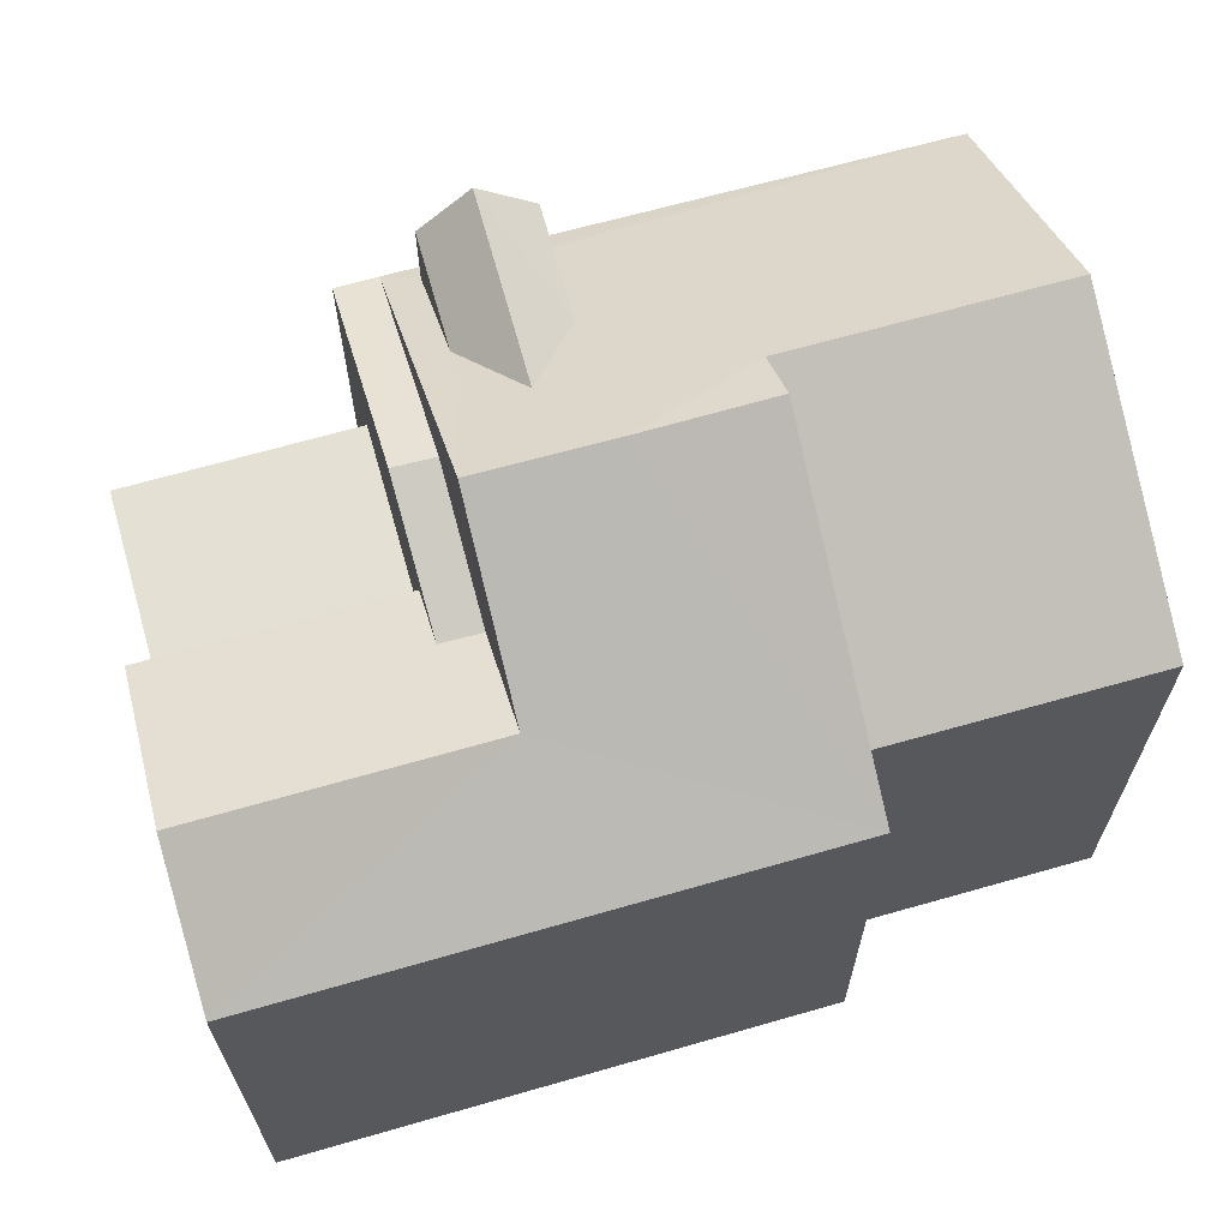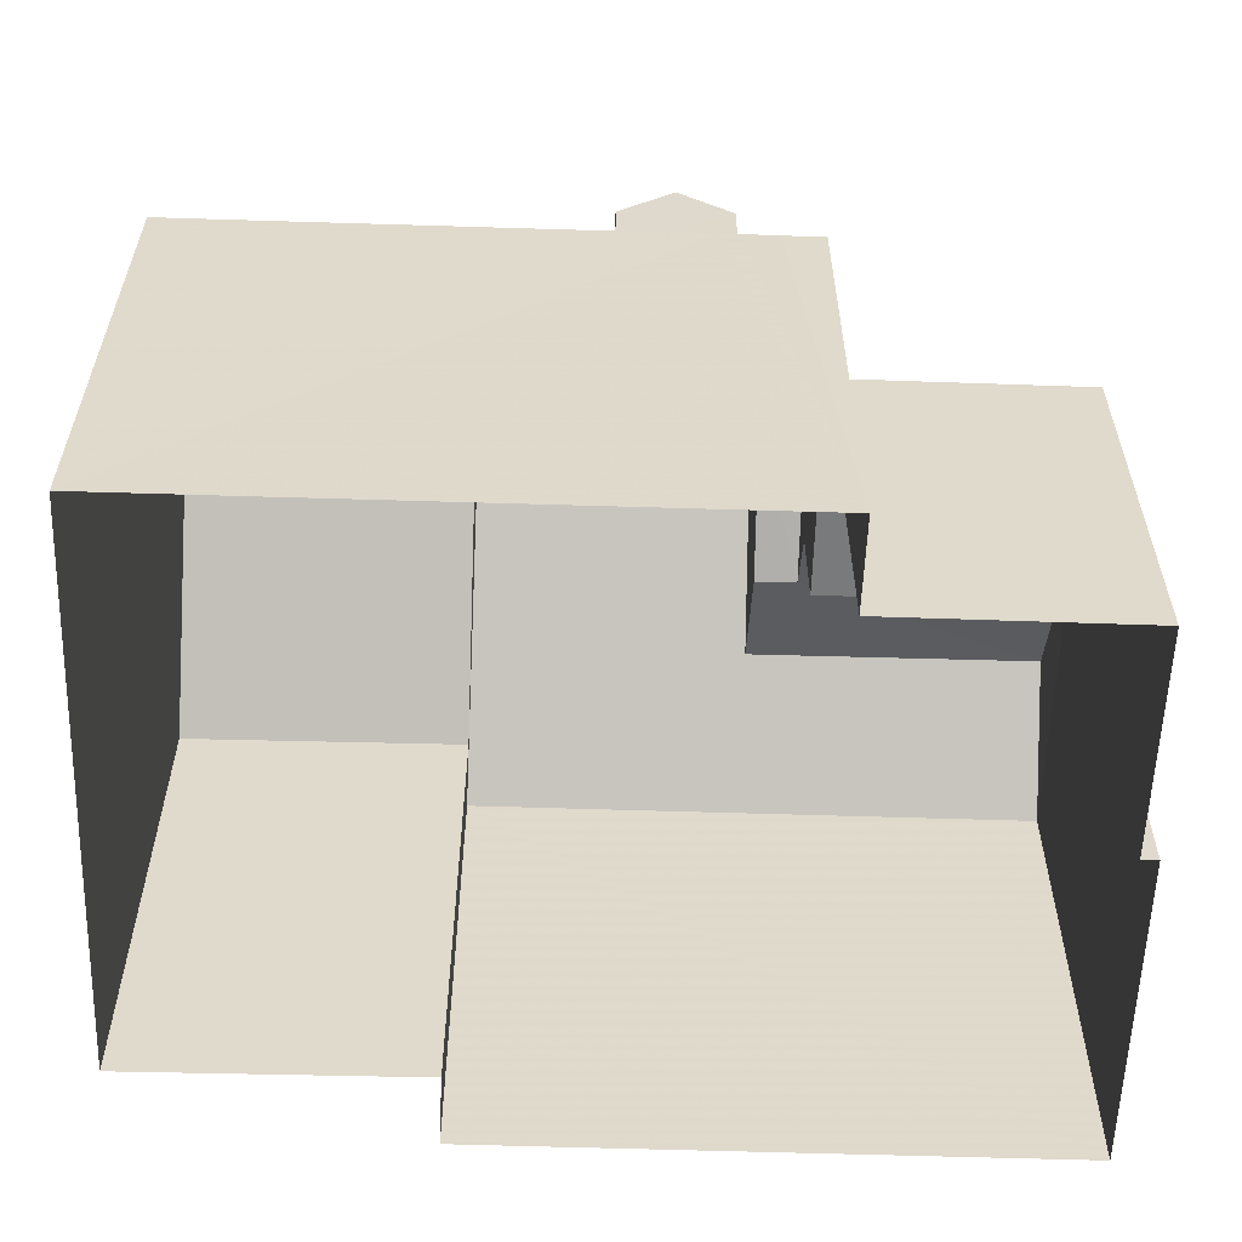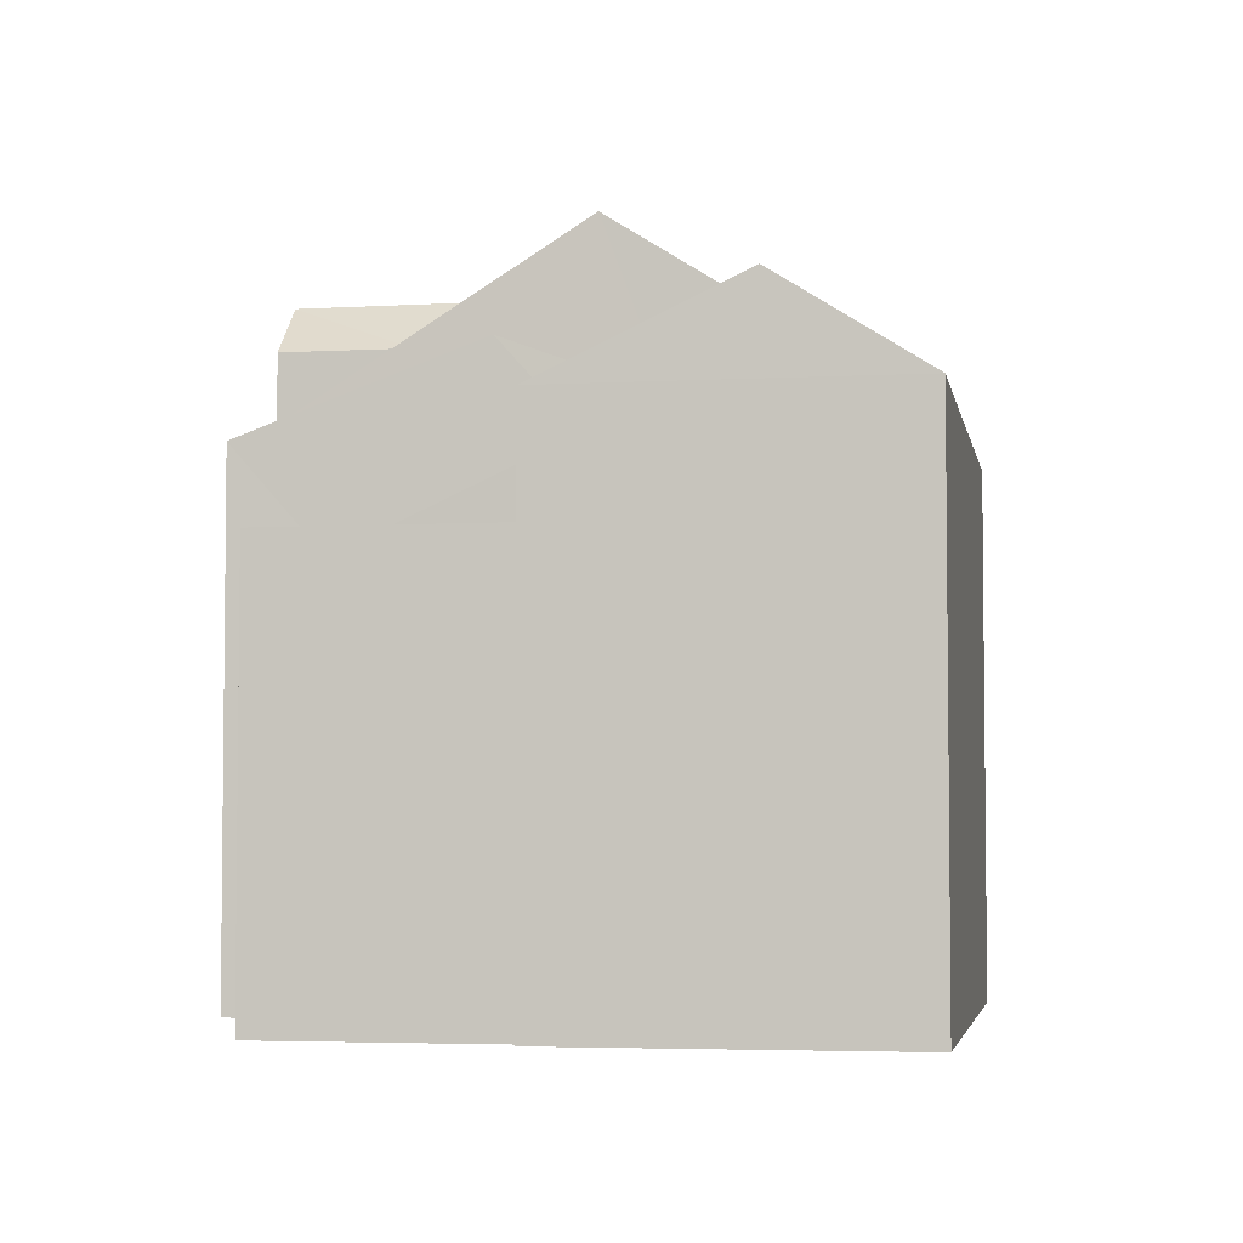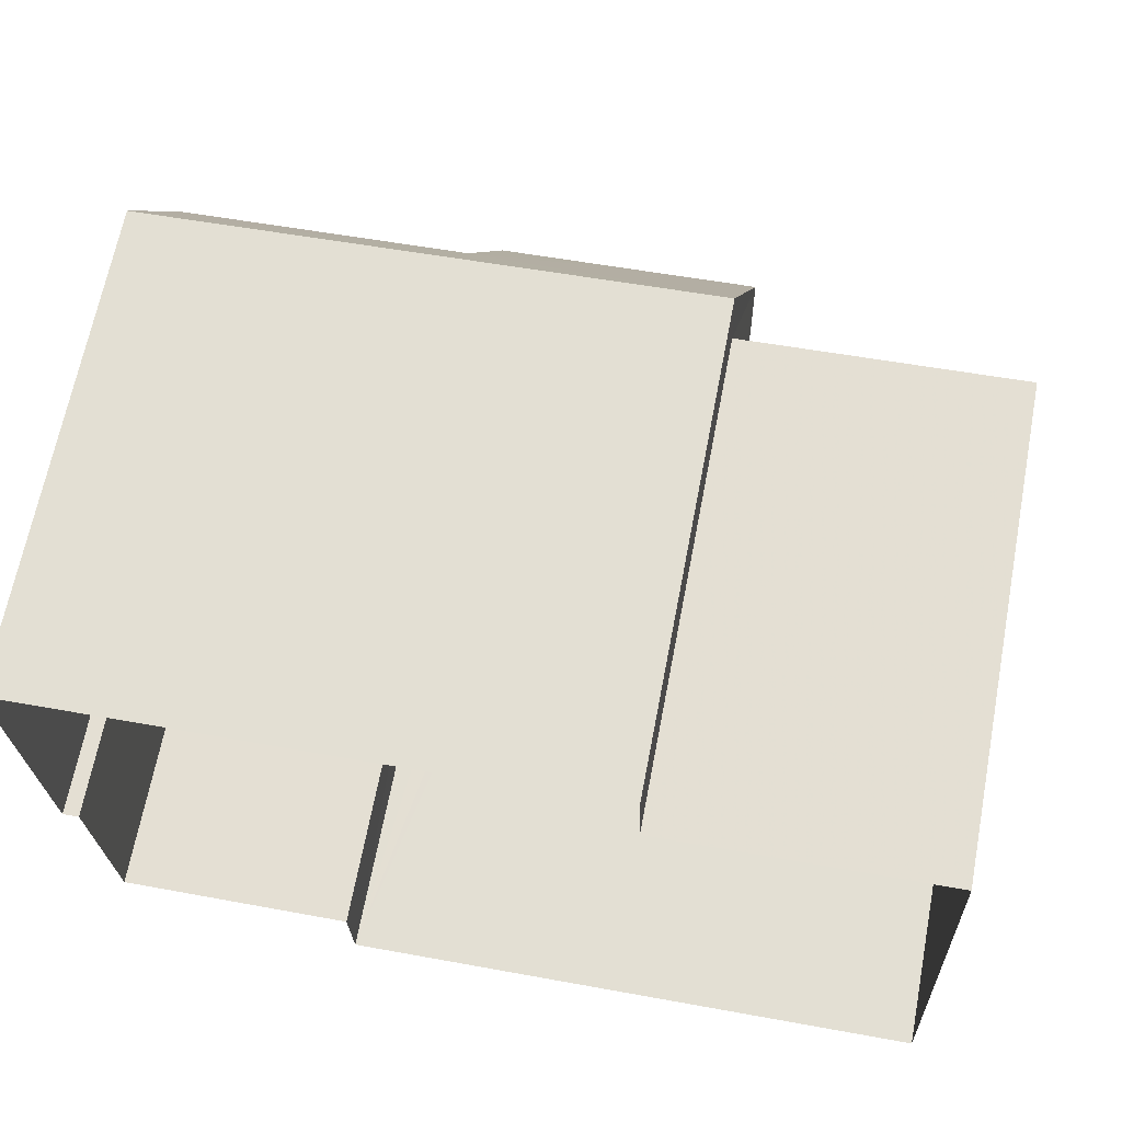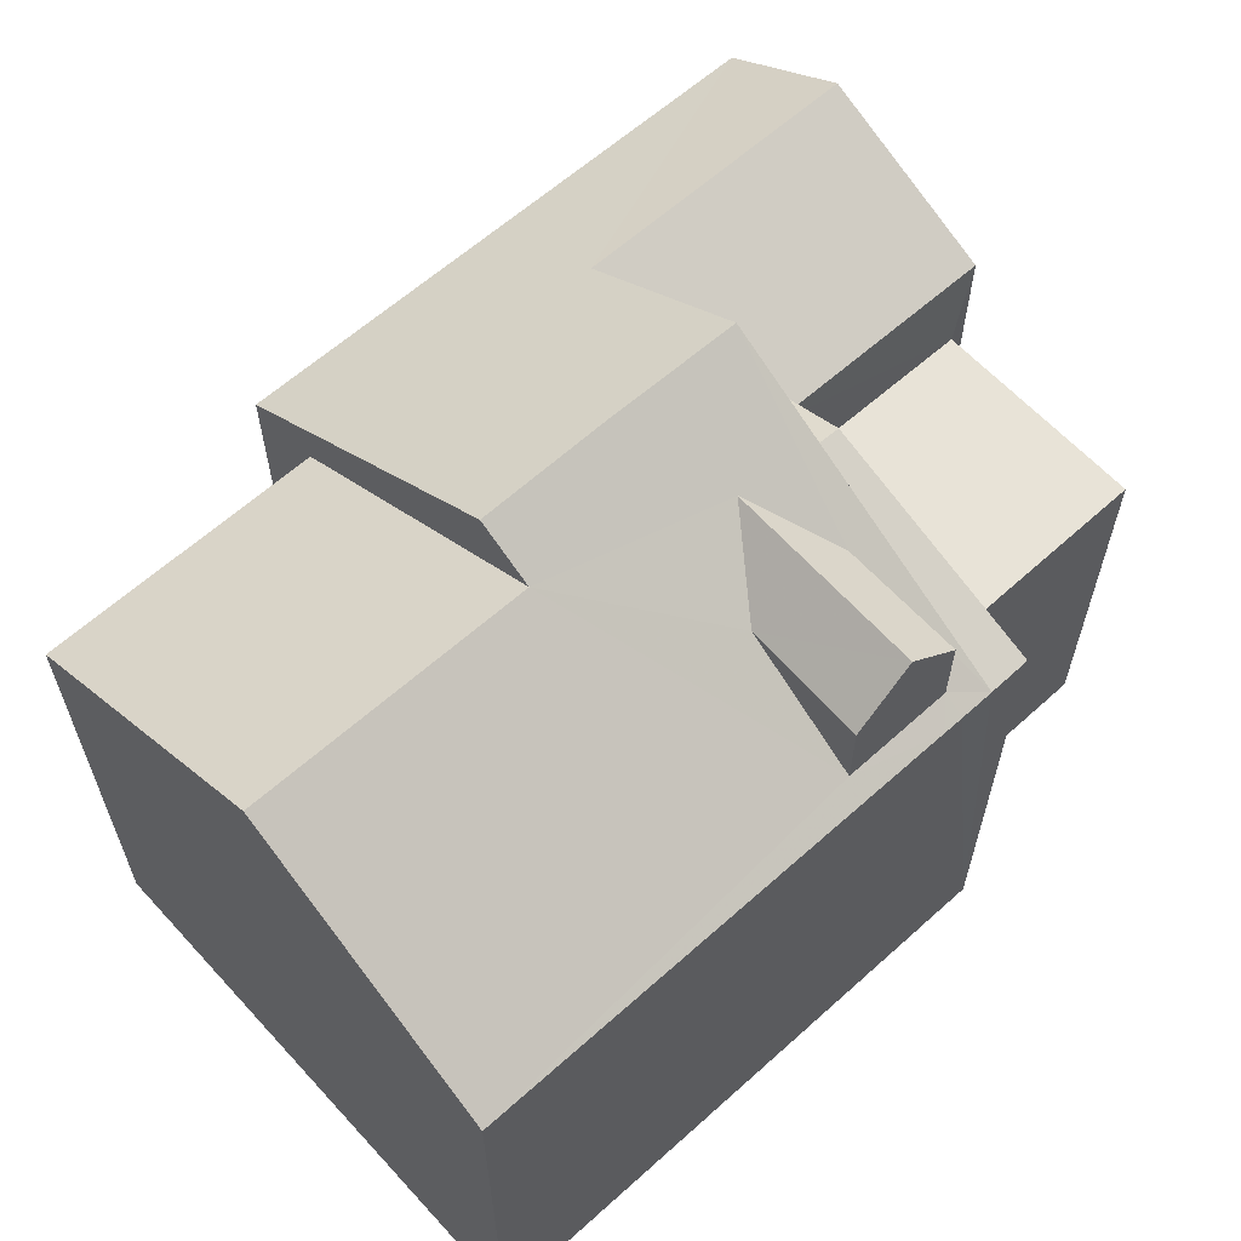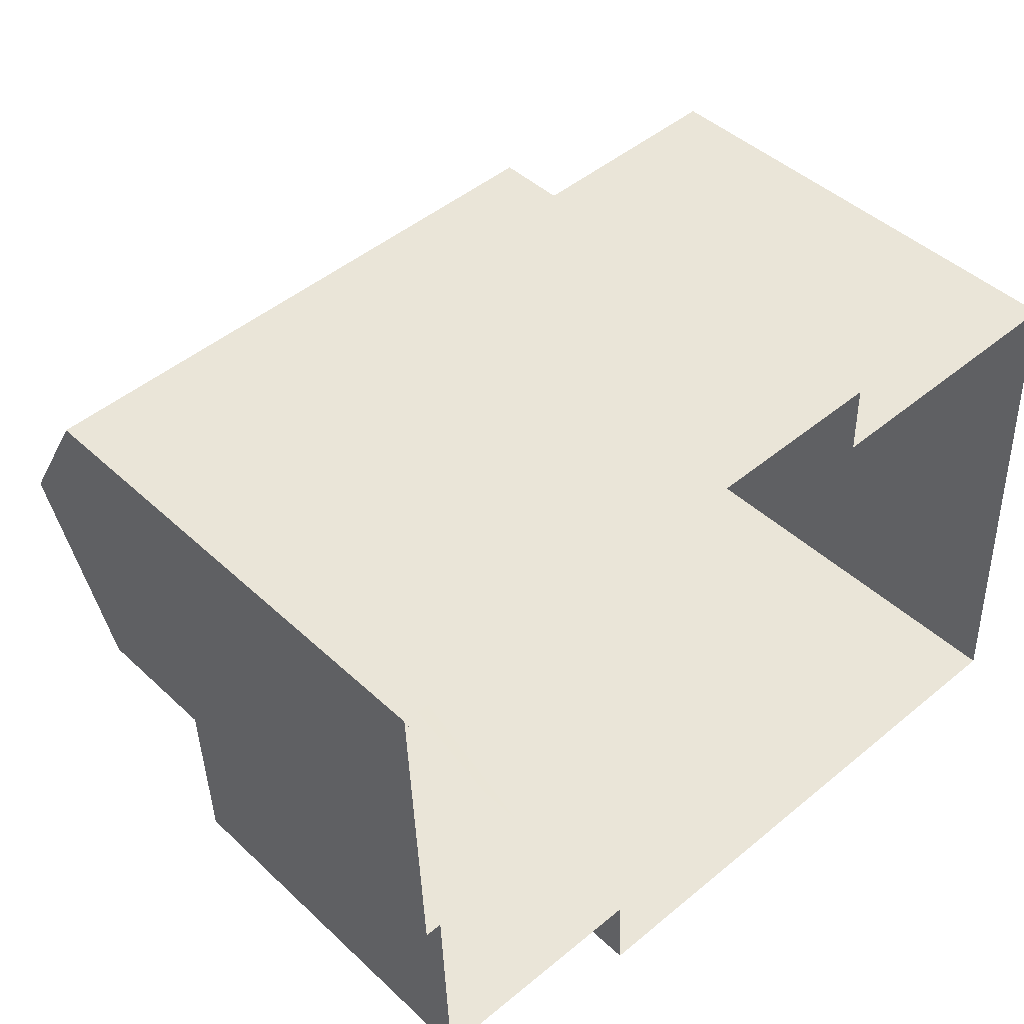
<metadata>
{"format":"obj","ext":"obj","renderer":"f3d","projection":"perspective","resolution":1024,"background":"white","views":[{"elev":65.8,"azim":161.6,"up":"+Z"},{"elev":-58.0,"azim":-4.2,"up":"+Z"},{"elev":-4.2,"azim":97.7,"up":"+Z"},{"elev":66.3,"azim":-169.2,"up":"+Y"},{"elev":61.9,"azim":-44.6,"up":"+Z"},{"elev":44.5,"azim":137.2,"up":"+Y"}]}
</metadata>
<code>
v -2.259e+05 -1.284e+05 10.87
v -2.259e+05 -1.284e+05 10.87
v -2.259e+05 -1.284e+05 10.87
v -2.259e+05 -1.284e+05 10.87
v -2.259e+05 -1.284e+05 10.87
v -2.259e+05 -1.284e+05 10.87
v -2.259e+05 -1.284e+05 10.87
v -2.259e+05 -1.284e+05 10.87
v -2.259e+05 -1.284e+05 10.87
v -2.259e+05 -1.284e+05 10.87
v -2.259e+05 -1.284e+05 15.3
v -2.259e+05 -1.284e+05 15.3
v -2.259e+05 -1.284e+05 15.3
v -2.259e+05 -1.284e+05 15.3
v -2.259e+05 -1.284e+05 17.46
v -2.259e+05 -1.284e+05 17.46
v -2.259e+05 -1.284e+05 18.02
v -2.259e+05 -1.284e+05 18.02
v -2.259e+05 -1.284e+05 16.45
v -2.259e+05 -1.284e+05 18.29
v -2.259e+05 -1.284e+05 18.29
v -2.259e+05 -1.284e+05 18.69
v -2.259e+05 -1.284e+05 18.69
v -2.259e+05 -1.284e+05 16.45
v -2.259e+05 -1.284e+05 16.6
v -2.259e+05 -1.284e+05 18.69
v -2.259e+05 -1.284e+05 16.45
v -2.259e+05 -1.284e+05 17.46
v -2.259e+05 -1.284e+05 16.59
v -2.259e+05 -1.284e+05 16.45
v -2.259e+05 -1.284e+05 16.45
v -2.259e+05 -1.284e+05 17.42
v -2.259e+05 -1.284e+05 16.45
v -2.259e+05 -1.284e+05 17.42
v -2.259e+05 -1.284e+05 17.46
v -2.259e+05 -1.284e+05 16.45
v -2.259e+05 -1.284e+05 16.45
v -2.259e+05 -1.284e+05 16.8
v -2.259e+05 -1.284e+05 16.8
v -2.259e+05 -1.284e+05 16.45
v -2.259e+05 -1.284e+05 17.42
v -2.259e+05 -1.284e+05 17.42
v -2.259e+05 -1.284e+05 16.45
v -2.259e+05 -1.284e+05 16.45
f 1 2 3
f 4 3 5
f 2 6 7
f 8 5 9
f 10 9 7
f 3 2 5
f 9 2 7
f 5 2 9
f 11 12 13
f 14 11 13
f 15 16 17
f 18 15 17
f 19 20 21
f 20 22 23
f 24 25 19
f 18 26 22
f 27 26 28
f 29 30 27
f 24 30 29
f 20 19 25
f 18 22 20
f 25 24 29
f 28 26 18
f 29 27 28
f 15 20 25
f 15 18 20
f 23 22 31
f 31 32 33
f 33 32 34
f 22 26 32
f 31 22 32
f 28 17 35
f 28 18 17
f 36 37 38
f 37 34 38
f 38 32 39
f 38 34 32
f 27 40 41
f 42 27 41
f 43 44 21
f 20 43 21
f 42 41 38
f 39 42 38
f 29 28 35
f 15 25 16
f 2 1 44
f 43 2 44
f 27 30 4
f 27 4 40
f 19 3 24
f 30 24 4
f 24 3 4
f 1 3 44
f 44 19 21
f 44 3 19
f 11 8 12
f 11 5 8
f 9 12 8
f 9 13 12
f 9 10 13
f 10 37 13
f 13 36 14
f 13 37 36
f 5 11 4
f 11 40 4
f 11 41 40
f 14 36 11
f 41 36 38
f 11 36 41
f 27 42 26
f 39 32 26
f 42 39 26
f 37 10 33
f 37 33 34
f 10 7 33
f 16 25 35
f 16 35 17
f 25 29 35
f 7 31 33
f 7 6 31
f 6 43 31
f 31 43 23
f 6 2 43
f 23 43 20

</code>
